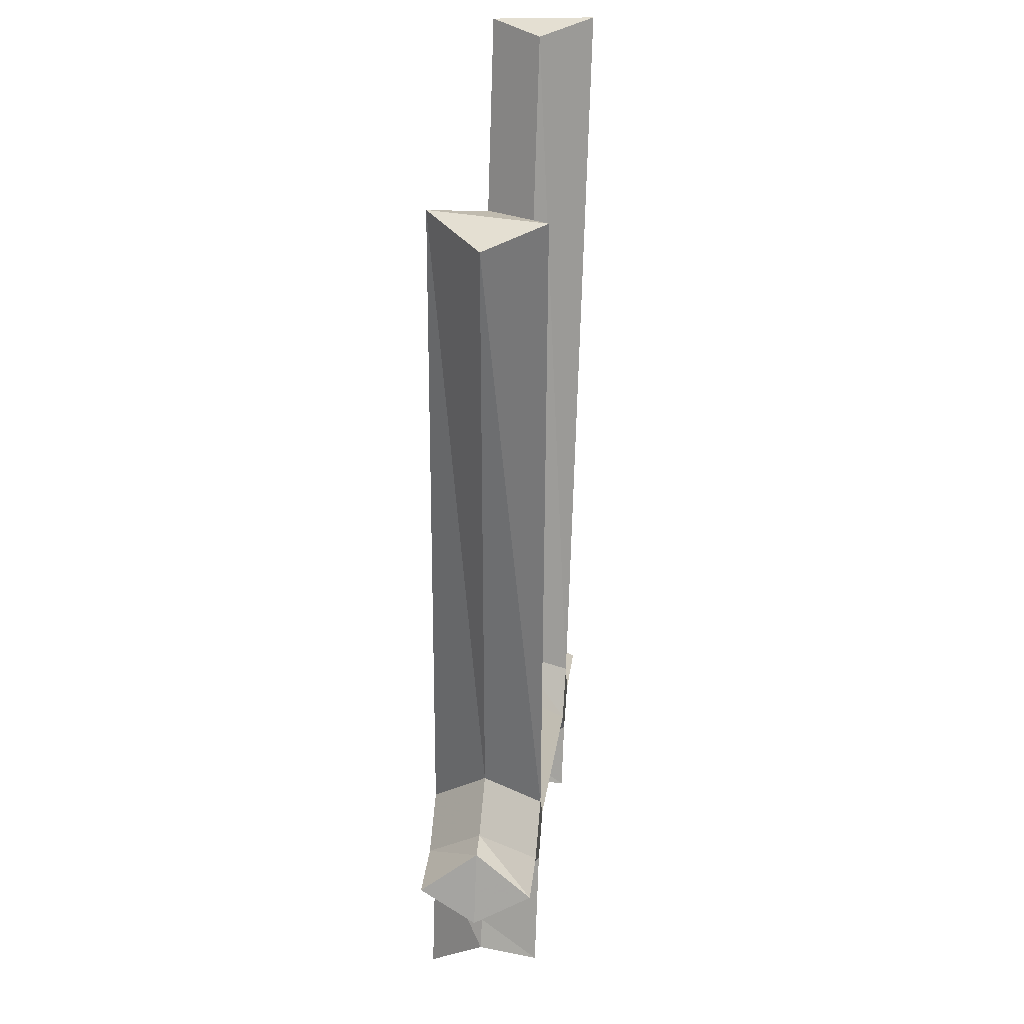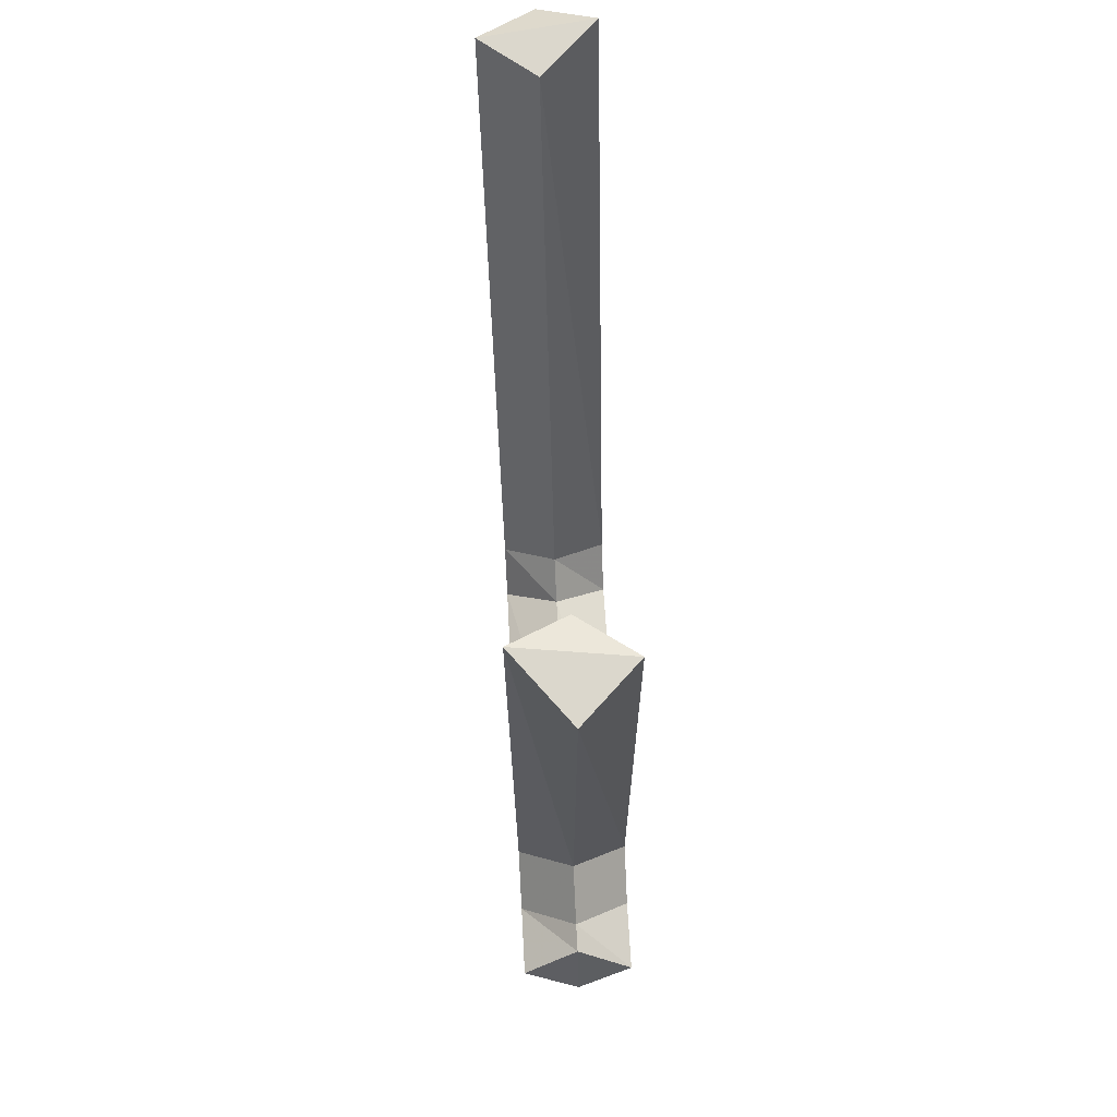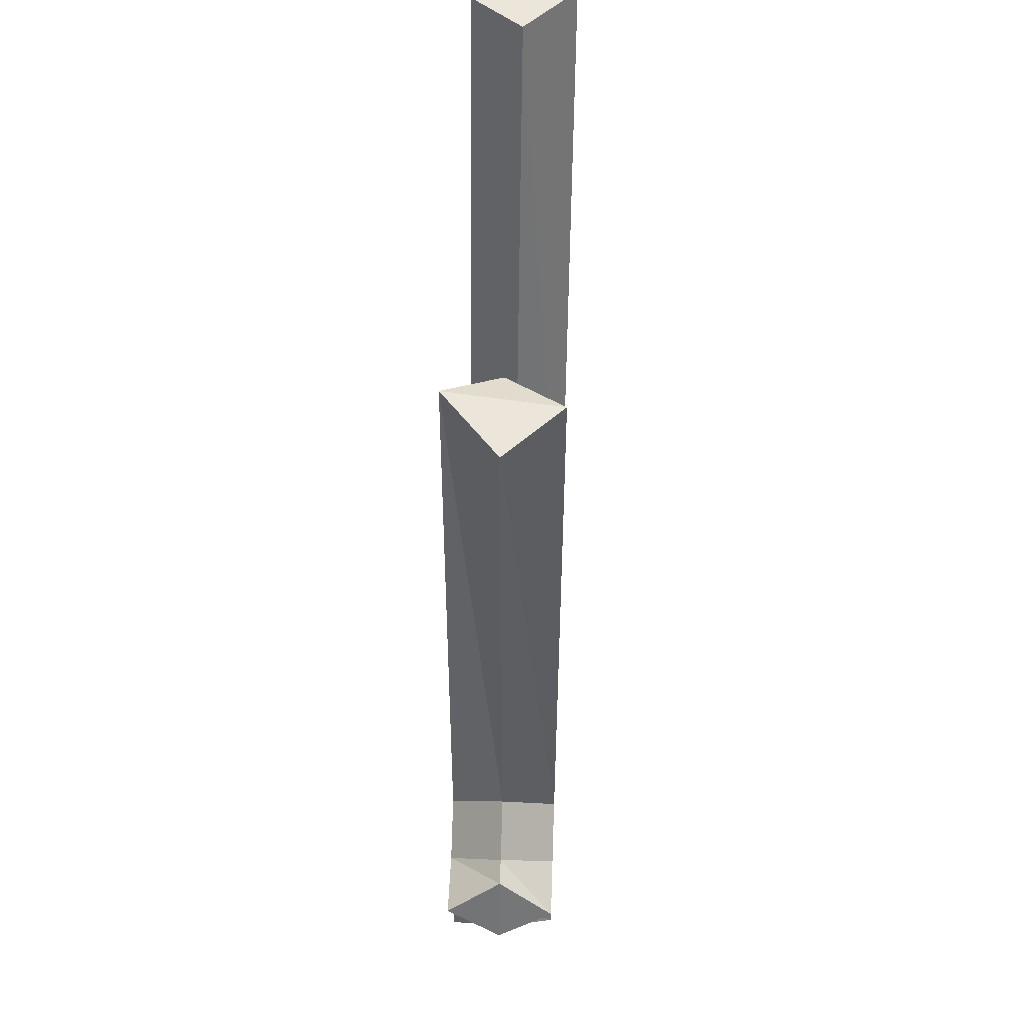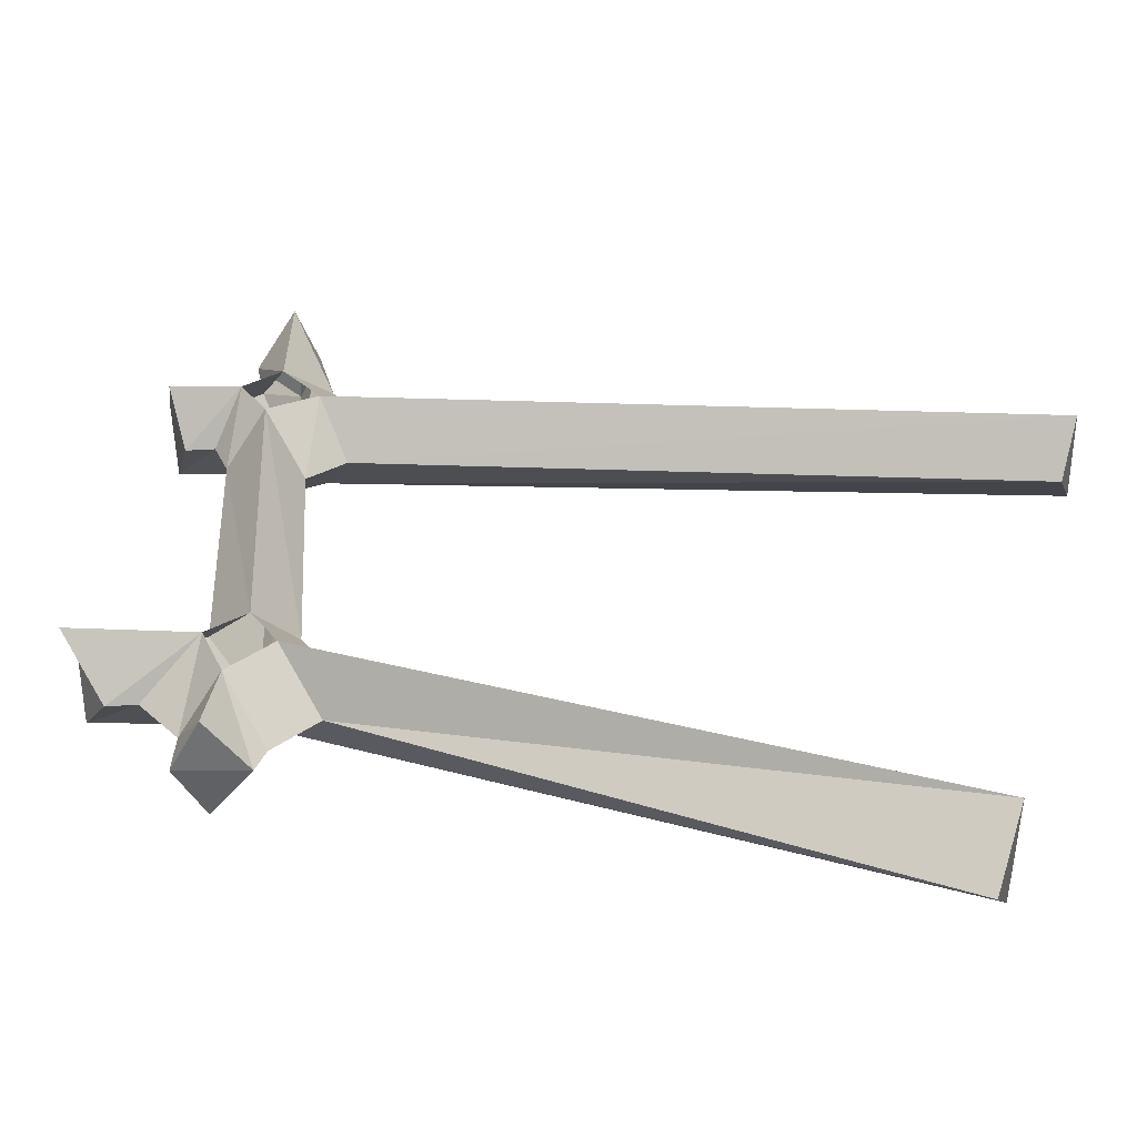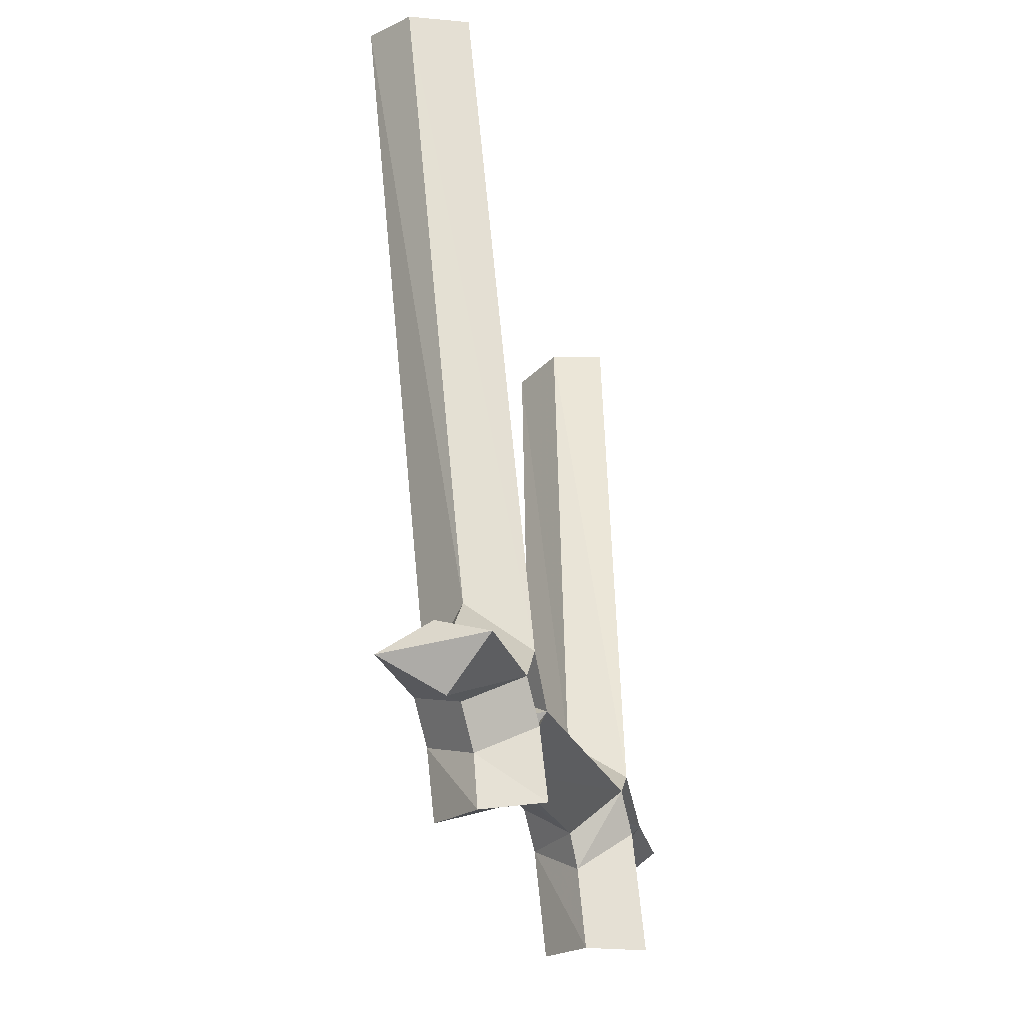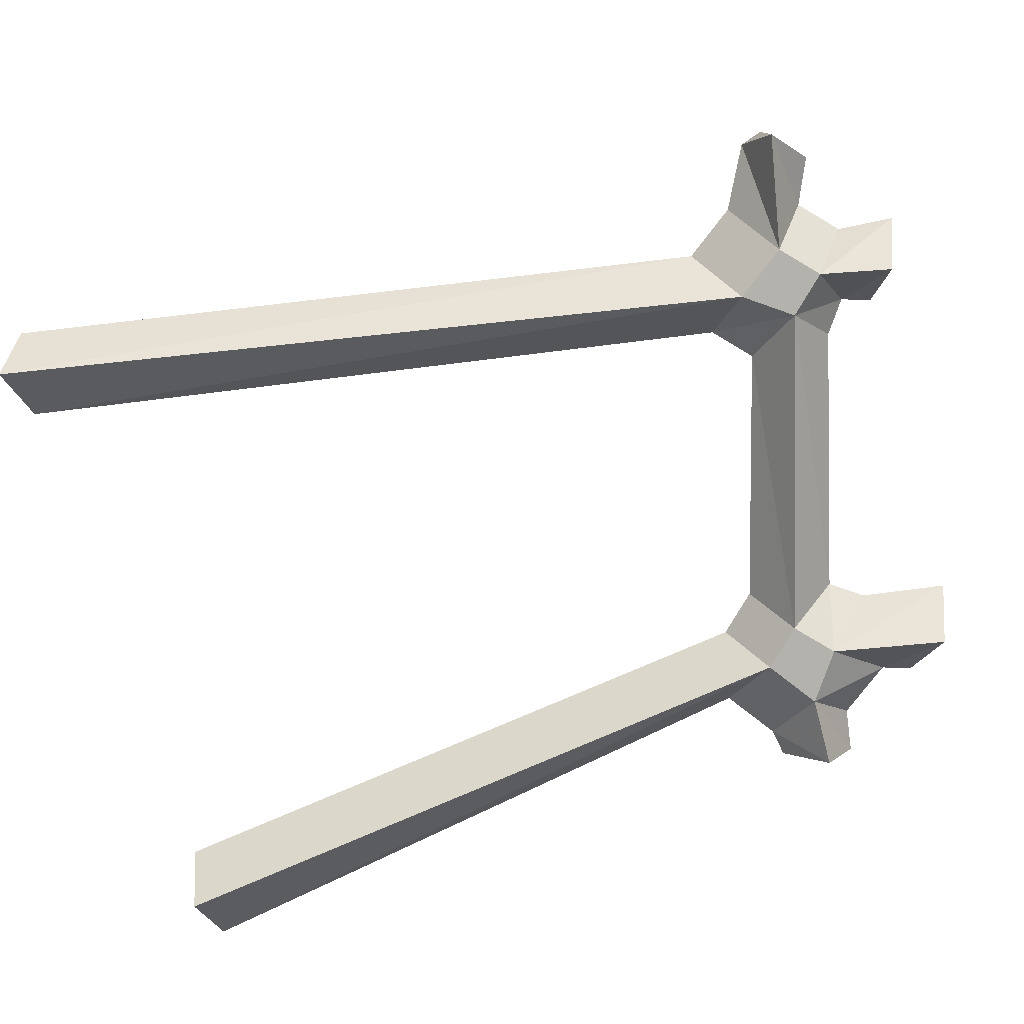
<metadata>
{"format":"obj","ext":"obj","renderer":"f3d","projection":"perspective","resolution":1024,"background":"white","views":[{"elev":37.0,"azim":-84.5,"up":"+Z"},{"elev":73.1,"azim":-93.0,"up":"+Z"},{"elev":55.2,"azim":-88.0,"up":"+Z"},{"elev":37.6,"azim":-68.6,"up":"+Y"},{"elev":-46.0,"azim":106.4,"up":"+Z"},{"elev":-79.4,"azim":115.7,"up":"+Y"}]}
</metadata>
<code>
v 0.08594 0 -0.2109
v 0.1016 -0.03125 -0.2344
v 0.07812 -0.03125 -0.25
v 0.0625 0 -0.2266
v 0.04688 0 -0.2656
v 0.03125 -0.03125 -0.25
v 0.03906 -0.03125 -0.2344
v 0.02344 -0.03125 -0.2188
v 0.04688 0 -0.2031
v -0.125 0 -0.125
v -0.1016 -0.03125 -0.1094
v 0.03125 -0.03125 -0.1719
v 0.07031 0 -0.1797
v 0.05469 -0.03125 -0.1562
v 0.2109 0 0.2344
v 0.2344 -0.03125 0.2188
v 0.1016 -0.03125 -0.1641
v 0.1172 -0.03125 -0.1953
v 0.1484 0 -0.2344
v 0.125 -0.03125 -0.25
v 0.1484 -0.0625 -0.2344
v 0.08594 -0.0625 -0.2109
v 0.0625 -0.0625 -0.2266
v 0.07031 -0.03125 -0.2812
v 0.04688 -0.0625 -0.2656
v 0.04688 -0.0625 -0.2031
v -0.1172 -0.03125 -0.1562
v -0.1328 -0.03125 -0.1719
v -0.1484 0 -0.1406
v -0.1719 0 -0.2109
v -0.1875 -0.03125 -0.1797
v -0.1797 -0.03125 -0.1641
v -0.1953 -0.03125 -0.1328
v -0.1719 0 -0.1172
v -0.2109 0 -0.1094
v -0.2031 -0.03125 -0.08594
v -0.1875 -0.03125 -0.08594
v -0.1406 0 -0.1016
v -0.1562 -0.03125 -0.07031
v -0.1172 0 0.2812
v -0.1016 -0.03125 0.2734
v -0.1172 -0.03125 -0.08594
v -0.1406 -0.0625 -0.1016
v -0.125 -0.0625 -0.125
v 0.07031 -0.0625 -0.1797
v 0.1875 -0.03125 0.2344
v 0.2188 -0.0625 0.2344
v 0.1484 -0.03125 -0.2188
v -0.1719 -0.0625 -0.1172
v -0.2109 -0.0625 -0.1094
v -0.2188 -0.03125 -0.125
v -0.1484 -0.0625 -0.1406
v -0.1484 -0.03125 -0.2188
v -0.1719 -0.0625 -0.2031
v -0.125 -0.0625 0.2812
v -0.1562 -0.03125 0.2812
f 1 2 3
f 1 3 4
f 4 7 8
f 4 8 9
f 9 12 13
f 13 12 14
f 13 17 1
f 1 17 18
f 2 22 23
f 2 23 3
f 7 23 26
f 7 26 8
f 10 27 28
f 10 28 29
f 29 32 33
f 29 33 34
f 34 37 38
f 38 37 39
f 38 42 10
f 10 42 11
f 11 42 43
f 11 43 44
f 12 26 14
f 14 26 45
f 17 45 18
f 18 45 22
f 45 26 23
f 45 23 22
f 49 33 32
f 49 32 52
f 49 52 43
f 49 43 39
f 49 39 37
f 27 44 52
f 27 52 28
f 43 52 44
f 4 3 5
f 4 5 6
f 4 6 7
f 9 8 10
f 9 10 11
f 9 11 12
f 13 14 15
f 13 15 16
f 13 16 17
f 1 18 19
f 1 19 20
f 1 20 2
f 2 20 21
f 2 21 22
f 3 23 24
f 3 24 5
f 5 24 6
f 6 24 25
f 6 25 7
f 7 25 23
f 8 26 27
f 8 27 10
f 29 28 30
f 29 30 31
f 29 31 32
f 34 33 35
f 34 35 36
f 34 36 37
f 38 39 40
f 38 40 41
f 38 41 42
f 11 44 12
f 12 44 26
f 14 45 46
f 14 46 15
f 15 46 47
f 15 47 16
f 16 47 17
f 17 47 45
f 18 22 48
f 18 48 19
f 19 48 21
f 19 21 20
f 22 21 48
f 45 47 46
f 24 23 25
f 49 50 51
f 49 51 33
f 49 37 50
f 50 37 36
f 50 36 51
f 51 36 35
f 51 35 33
f 26 44 27
f 28 52 53
f 28 53 30
f 30 53 31
f 31 53 54
f 31 54 32
f 32 54 52
f 52 54 53
f 55 43 42
f 55 42 41
f 55 41 40
f 55 40 56
f 55 56 43
f 43 56 39
f 39 56 40
f 26 8 9
f 26 9 12

</code>
